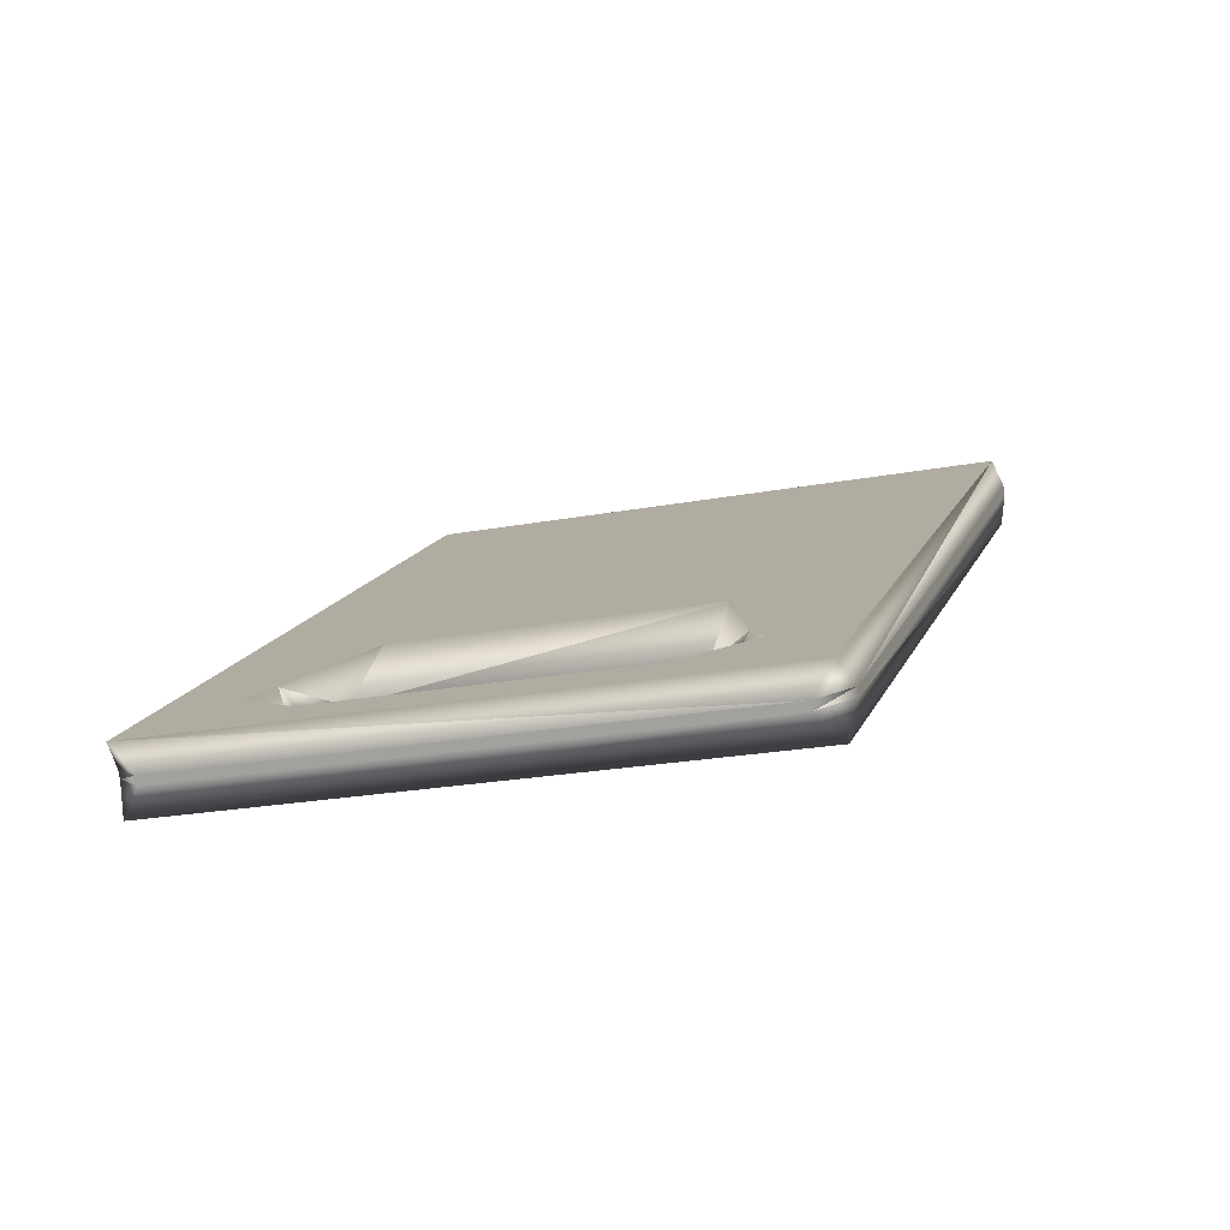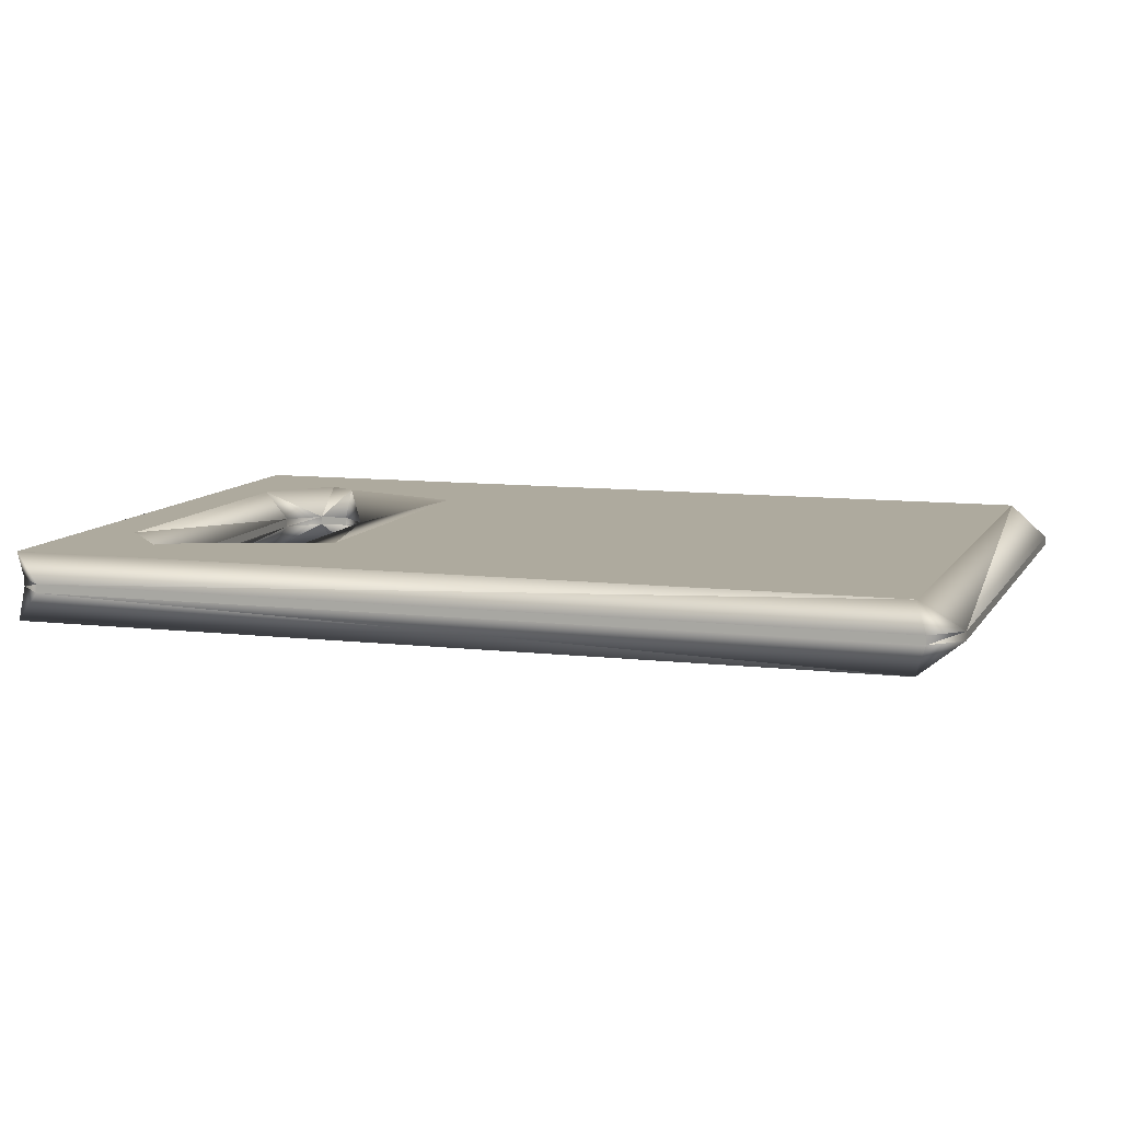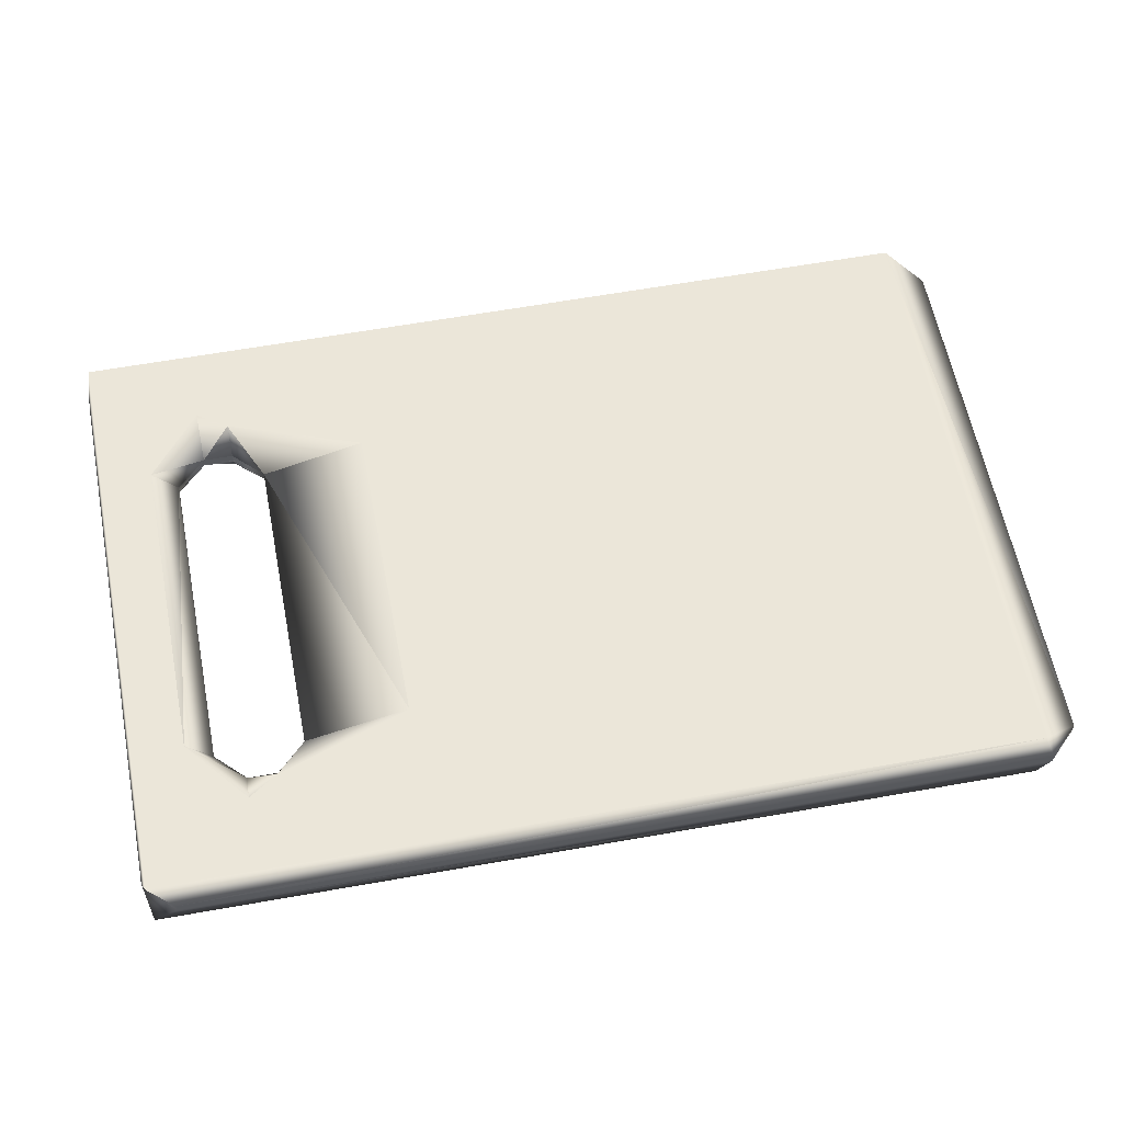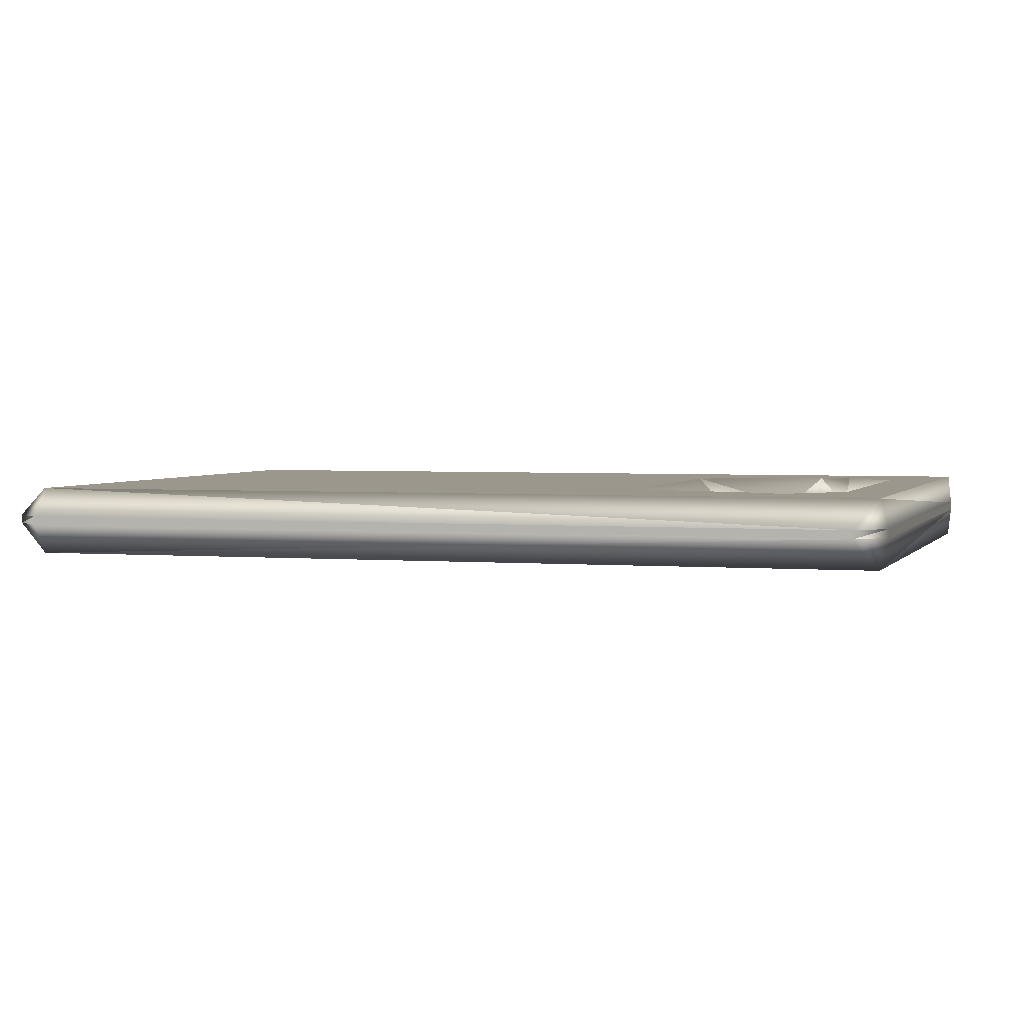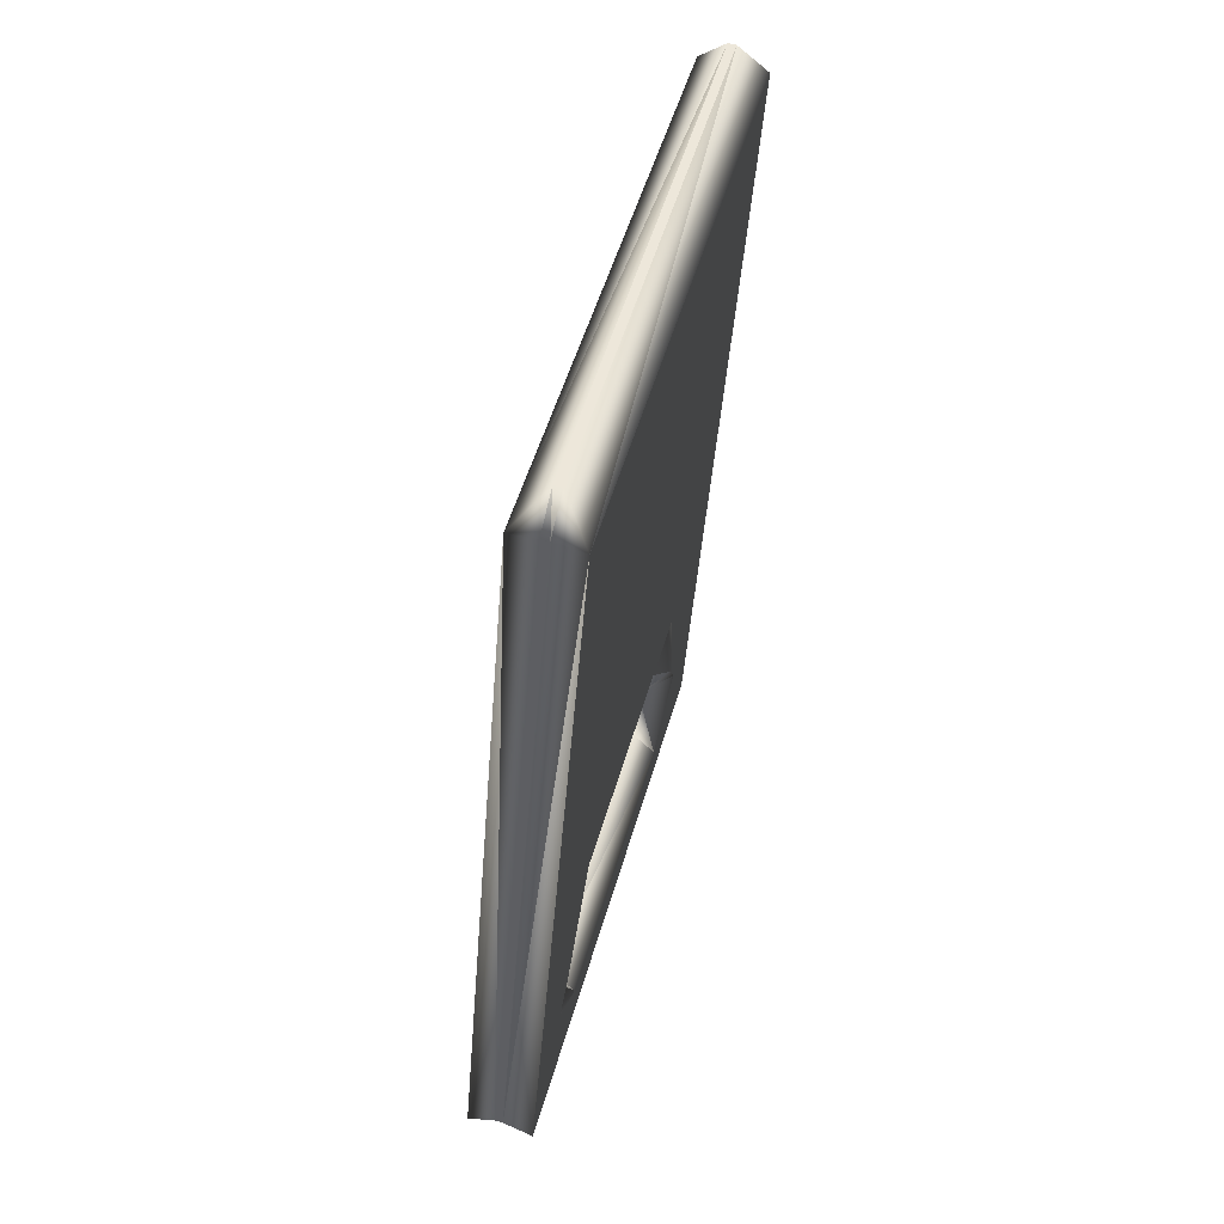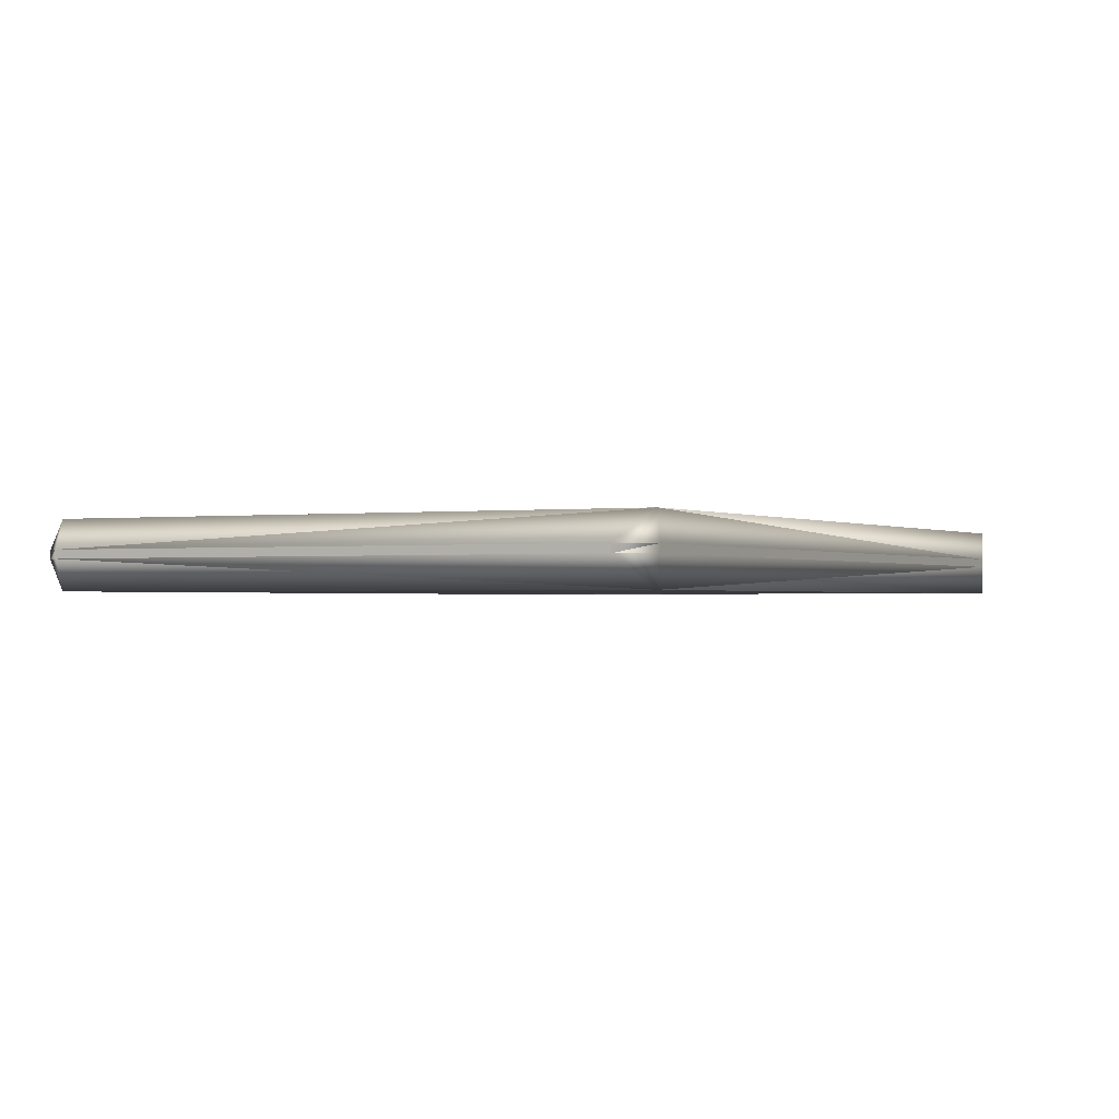
<metadata>
{"format":"obj","ext":"obj","renderer":"f3d","projection":"perspective","resolution":1024,"background":"white","views":[{"elev":-79.5,"azim":-169.9,"up":"+Z"},{"elev":9.2,"azim":-87.9,"up":"+Y"},{"elev":57.4,"azim":-116.2,"up":"+Y"},{"elev":2.9,"azim":91.2,"up":"+Y"},{"elev":64.2,"azim":105.6,"up":"+Z"},{"elev":-1.0,"azim":11.8,"up":"+Y"}]}
</metadata>
<code>
o Cutting_board_Cube.075
v 10.61 2.513 -1.198
v 10.61 2.543 -1.186
v 10.58 2.543 -1.165
v 10.03 2.543 -1.318
v 10.01 2.543 -1.355
v 10.01 2.513 -1.363
v 10.82 2.543 -2.056
v 10.85 2.543 -2.019
v 10.84 2.513 -2.044
v 10.24 2.543 -2.188
v 10.27 2.543 -2.208
v 10.25 2.513 -2.209
v 10.58 2.552 -1.165
v 10.61 2.552 -1.186
v 10.61 2.582 -1.198
v 10.01 2.582 -1.363
v 10.01 2.552 -1.355
v 10.03 2.552 -1.318
v 10.25 2.582 -2.209
v 10.27 2.552 -2.208
v 10.24 2.552 -2.188
v 10.84 2.582 -2.044
v 10.85 2.552 -2.019
v 10.82 2.552 -2.056
v 10.37 2.543 -2.095
v 10.33 2.543 -2.075
v 10.3 2.513 -2.085
v 10.38 2.513 -2.12
v 10.68 2.543 -2.009
v 10.69 2.513 -2.033
v 10.74 2.513 -1.962
v 10.7 2.543 -1.972
v 10.7 2.543 -1.943
v 10.71 2.513 -1.938
v 10.63 2.513 -1.82
v 10.66 2.543 -1.922
v 10.32 2.543 -2.045
v 10.35 2.543 -2.009
v 10.32 2.513 -1.906
v 10.31 2.513 -2.05
v 10.33 2.552 -2.075
v 10.37 2.552 -2.095
v 10.38 2.582 -2.12
v 10.3 2.582 -2.085
v 10.32 2.552 -2.045
v 10.31 2.582 -2.05
v 10.32 2.582 -1.906
v 10.35 2.552 -2.009
v 10.66 2.552 -1.922
v 10.63 2.582 -1.82
v 10.71 2.582 -1.938
v 10.7 2.552 -1.943
v 10.68 2.552 -2.009
v 10.7 2.552 -1.972
v 10.74 2.582 -1.962
v 10.69 2.582 -2.033
f 54 33 52
f 16 50 47
f 31 30 9
f 3 18 4
f 28 27 12
f 11 24 7
f 27 40 39
f 8 14 2
f 5 21 10
f 22 43 56
f 55 51 50
f 44 43 19
f 42 29 53
f 49 38 48
f 45 26 41
f 1 2 3
f 4 5 6
f 7 8 9
f 10 11 12
f 13 14 15
f 16 17 18
f 19 20 21
f 22 23 24
f 26 28 25
f 30 32 29
f 34 36 33
f 38 40 37
f 41 43 44
f 46 48 45
f 49 51 52
f 54 56 53
f 4 1 3
f 10 6 5
f 11 9 12
f 8 1 9
f 15 18 13
f 16 21 17
f 22 20 19
f 15 23 22
f 21 11 10
f 8 24 23
f 14 3 2
f 5 18 17
f 28 29 25
f 40 26 37
f 34 32 31
f 39 36 35
f 41 46 45
f 53 43 42
f 49 47 50
f 54 51 55
f 42 26 25
f 38 45 48
f 33 49 52
f 29 54 53
f 35 34 1
f 54 32 33
f 16 15 50
f 47 46 16
f 9 1 31
f 1 34 31
f 3 13 18
f 12 9 28
f 9 30 28
f 11 20 24
f 39 6 12
f 12 27 39
f 8 23 14
f 5 17 21
f 22 19 43
f 56 55 22
f 50 15 22
f 22 55 50
f 19 16 44
f 16 46 44
f 42 25 29
f 49 36 38
f 45 37 26
f 26 27 28
f 30 31 32
f 34 35 36
f 38 39 40
f 41 42 43
f 46 47 48
f 49 50 51
f 54 55 56
f 4 6 1
f 10 12 6
f 11 7 9
f 8 2 1
f 15 16 18
f 16 19 21
f 22 24 20
f 15 14 23
f 21 20 11
f 8 7 24
f 14 13 3
f 5 4 18
f 28 30 29
f 40 27 26
f 34 33 32
f 39 38 36
f 41 44 46
f 53 56 43
f 49 48 47
f 54 52 51
f 42 41 26
f 38 37 45
f 33 36 49
f 29 32 54
f 1 6 35
f 6 39 35

</code>
